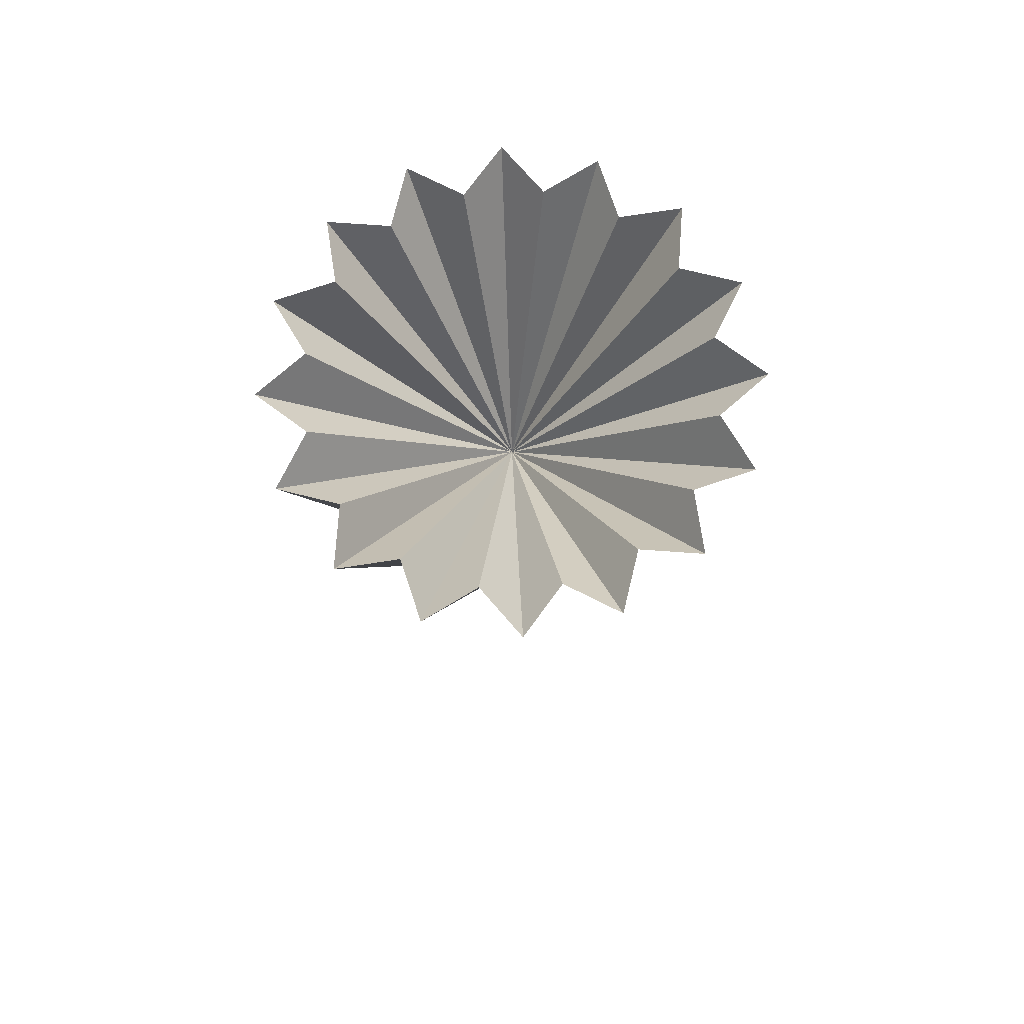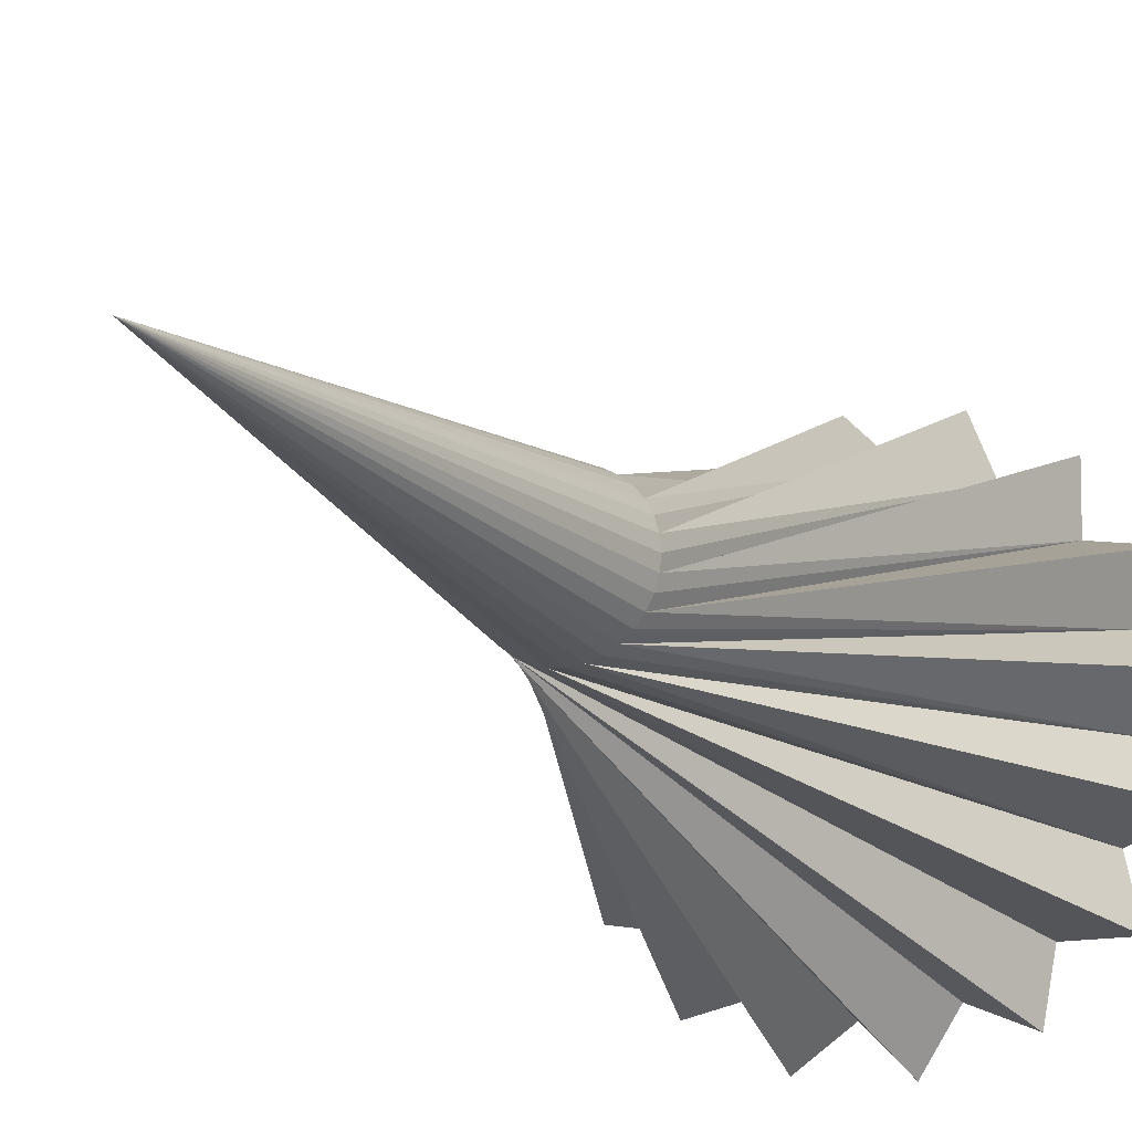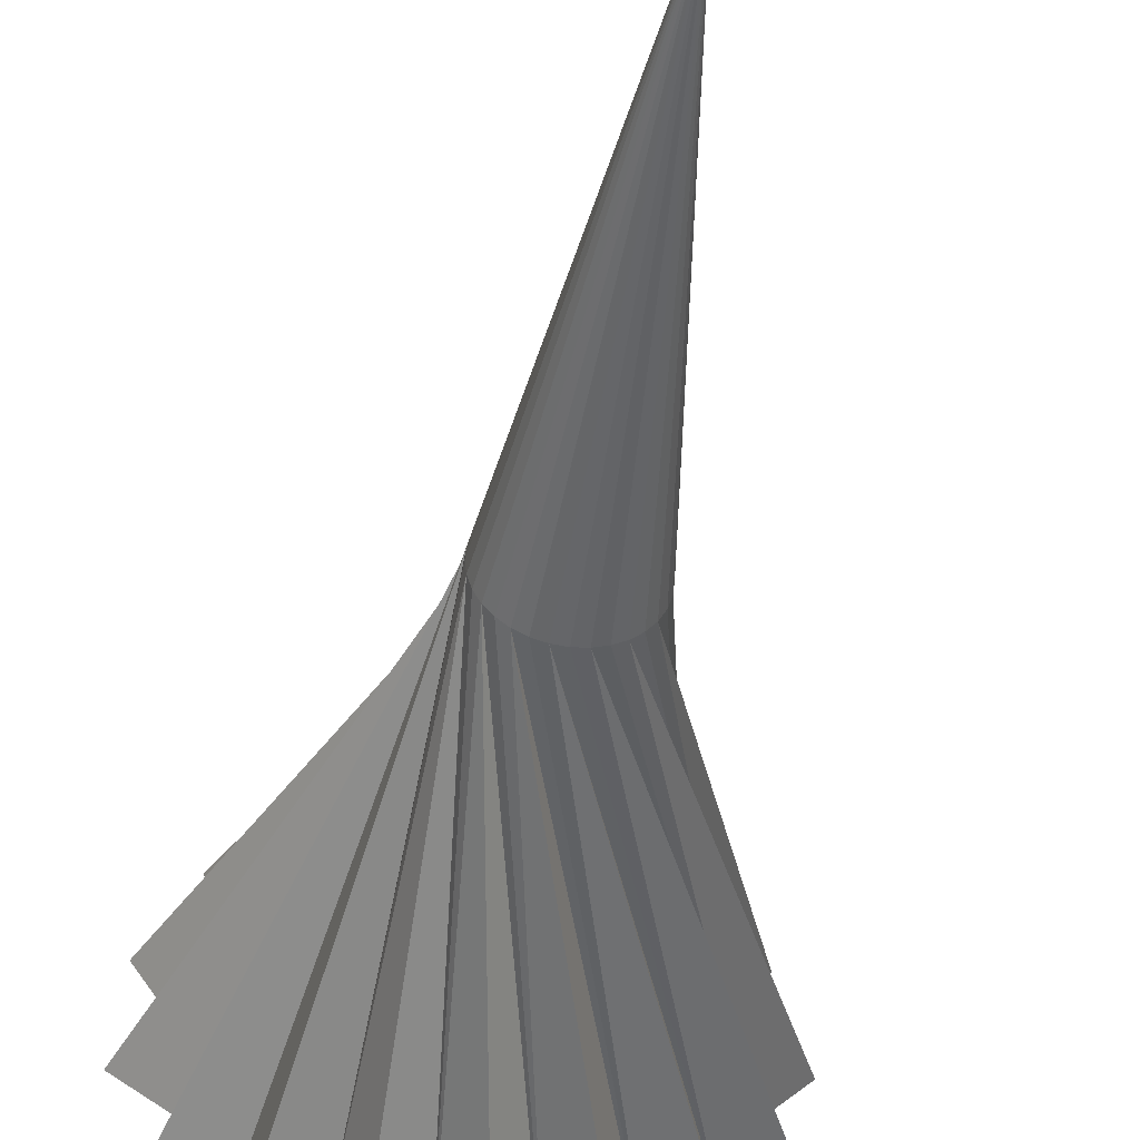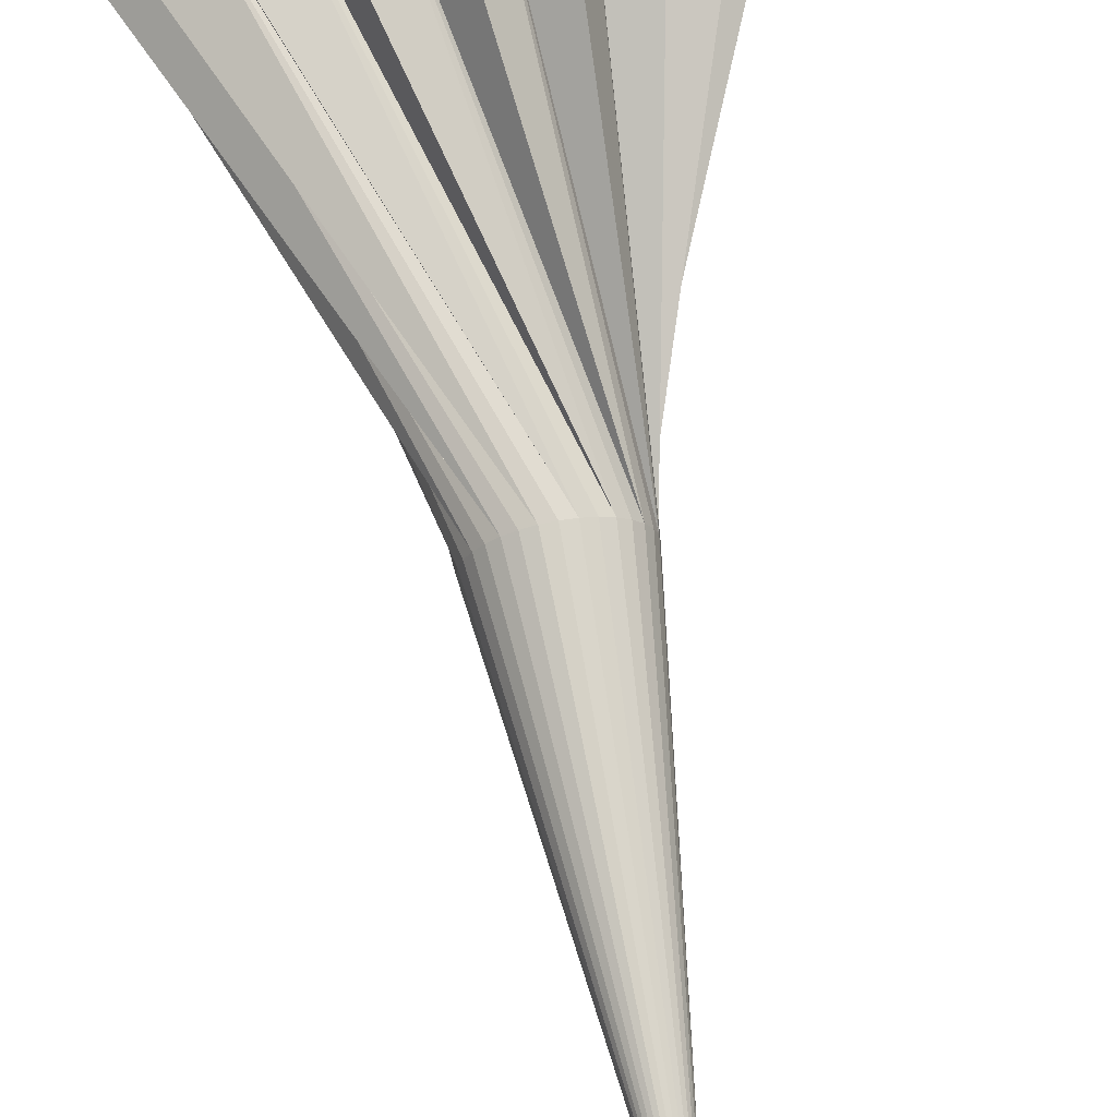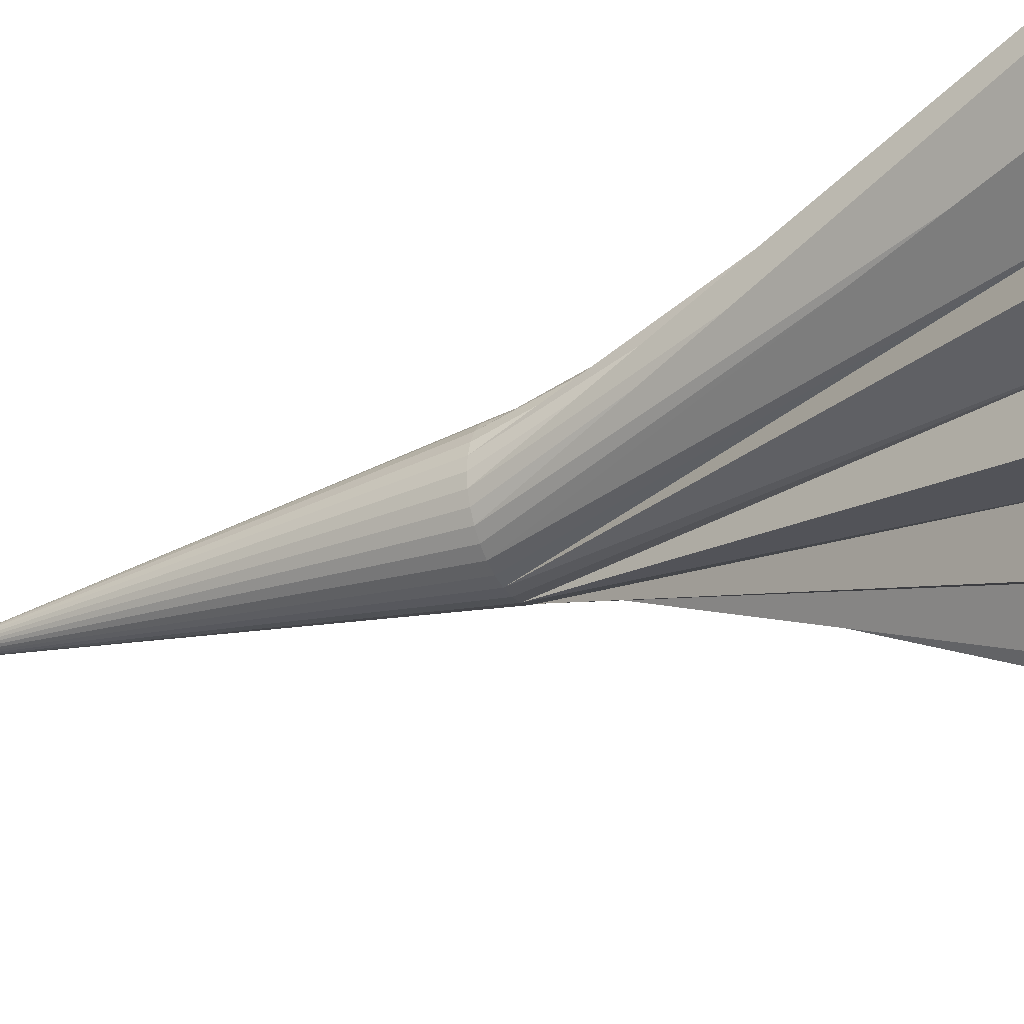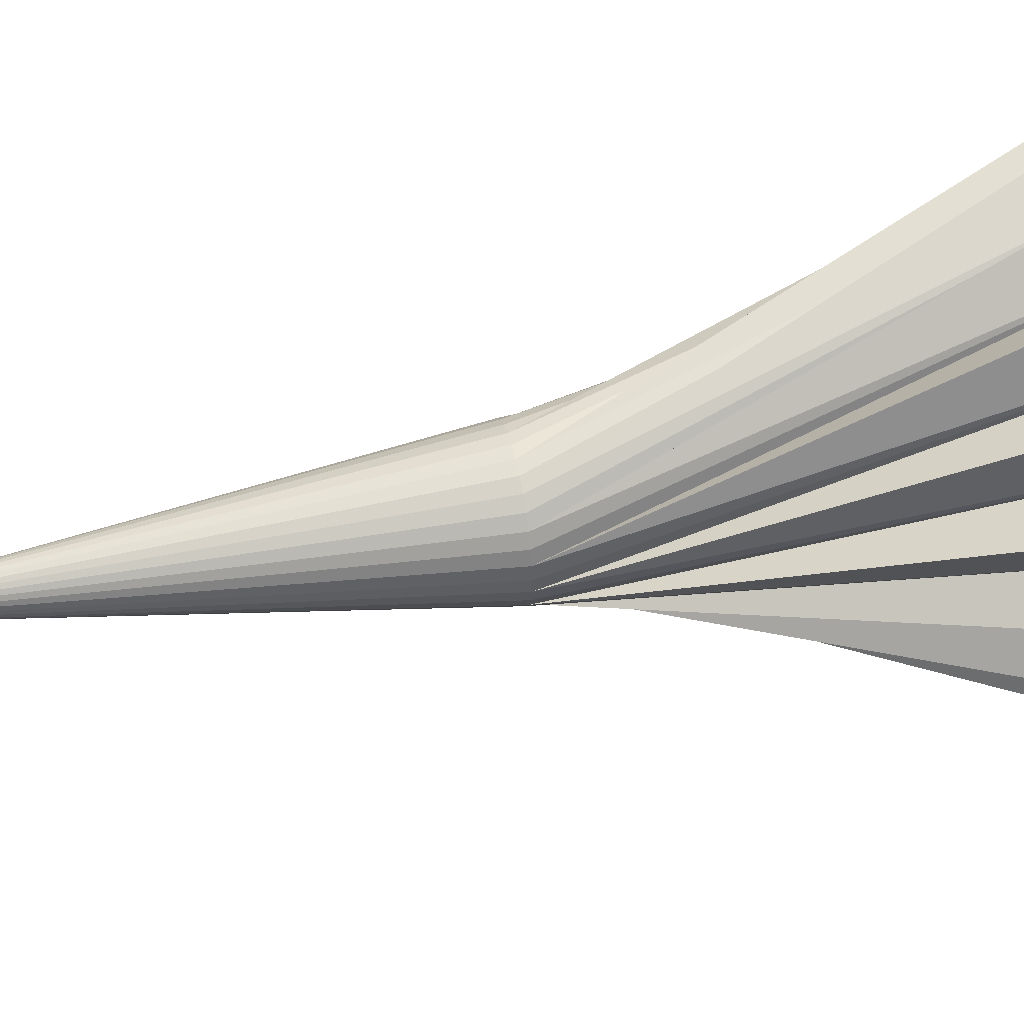
<metadata>
{"format":"obj","ext":"obj","renderer":"f3d","projection":"perspective","resolution":1024,"background":"white","views":[{"elev":75.8,"azim":104.8,"up":"+Z"},{"elev":-16.0,"azim":-153.5,"up":"+Y"},{"elev":-44.5,"azim":171.7,"up":"+Y"},{"elev":69.1,"azim":170.0,"up":"+Y"},{"elev":-28.3,"azim":-62.3,"up":"+Y"},{"elev":46.1,"azim":-101.7,"up":"+Y"}]}
</metadata>
<code>
o bullet
v -0.3544 -0.1919 1
v 0 0 -1
v -0.38 -0.3153 1
v -0.254 -0.3129 1
v -0.2304 -0.4367 1
v -0.1149 -0.3863 1
v -0.04576 -0.4916 1
v 0.04165 -0.4009 1
v 0.1458 -0.4717 1
v 0.1919 -0.3544 1
v 0.3153 -0.38 1
v 0.3129 -0.254 1
v 0.4367 -0.2304 1
v 0.3863 -0.1149 1
v 0.4916 -0.04576 1
v 0.4009 0.04165 1
v 0.4717 0.1458 1
v 0.3544 0.1919 1
v 0.38 0.3153 1
v 0.254 0.3129 1
v 0.2304 0.4367 1
v 0.1149 0.3863 1
v 0.04576 0.4916 1
v -0.04165 0.4009 1
v -0.1458 0.4717 1
v -0.1919 0.3544 1
v -0.3153 0.38 1
v -0.3129 0.254 1
v -0.4367 0.2304 1
v -0.3863 0.1149 1
v -0.4916 0.04576 1
v -0.4009 -0.04165 1
v -0.4717 -0.1458 1
v 0 -0.1268 -0
v 0.02473 -0.1243 -0
v 0.04851 -0.1171 -0
v 0.07043 -0.1054 -0
v 0.08964 -0.08964 -0
v 0.1054 -0.07043 -0
v 0.1171 -0.04851 -0
v 0.1243 -0.02473 -0
v 0.1268 -0 -0
v 0.1243 0.02473 0
v 0.1171 0.04851 0
v 0.1054 0.07043 0
v 0.08964 0.08964 0
v 0.07043 0.1054 0
v 0.04851 0.1171 0
v 0.02473 0.1243 0
v 0 0.1268 0
v -0.02473 0.1243 0
v -0.04851 0.1171 0
v -0.07043 0.1054 0
v -0.08964 0.08964 0
v -0.1054 0.07043 0
v -0.1171 0.04851 0
v -0.1243 0.02473 0
v -0.1268 -0 -0
v -0.1243 -0.02473 -0
v -0.1171 -0.04851 -0
v -0.1054 -0.07043 -0
v -0.08964 -0.08964 -0
v -0.07043 -0.1054 -0
v -0.04851 -0.1171 -0
v -0.02473 -0.1243 -0
v -0 -0 0.5274
f 34 2 35
f 35 2 36
f 36 2 37
f 37 2 38
f 38 2 39
f 39 2 40
f 40 2 41
f 41 2 42
f 42 2 43
f 43 2 44
f 44 2 45
f 45 2 46
f 46 2 47
f 47 2 48
f 48 2 49
f 49 2 50
f 50 2 51
f 51 2 52
f 52 2 53
f 53 2 54
f 54 2 55
f 55 2 56
f 56 2 57
f 57 2 58
f 58 2 59
f 59 2 60
f 60 2 61
f 61 2 62
f 62 2 63
f 63 2 64
f 64 2 65
f 65 2 34
f 66 7 8
f 65 1 33
f 32 65 33
f 63 32 31
f 30 63 31
f 61 30 29
f 28 61 29
f 59 28 27
f 26 59 27
f 57 26 25
f 24 57 25
f 55 24 23
f 22 55 23
f 53 22 21
f 20 53 21
f 51 20 19
f 18 51 19
f 49 18 17
f 16 49 17
f 47 16 15
f 14 47 15
f 45 14 13
f 12 45 13
f 43 12 11
f 10 43 11
f 41 10 9
f 8 41 9
f 39 8 7
f 6 39 7
f 37 6 5
f 4 37 5
f 35 4 3
f 1 35 3
f 66 23 24
f 66 5 6
f 66 15 16
f 66 21 22
f 23 66 22
f 21 66 20
f 20 66 19
f 31 66 30
f 15 66 14
f 66 28 29
f 66 12 13
f 66 26 27
f 66 10 11
f 66 24 25
f 66 8 9
f 66 31 32
f 1 3 66
f 66 17 18
f 33 66 32
f 17 66 16
f 30 66 29
f 14 66 13
f 4 5 66
f 3 4 66
f 7 66 6
f 28 66 27
f 12 66 11
f 26 66 25
f 10 66 9
f 19 66 18
f 33 1 66
f 65 34 1
f 32 64 65
f 63 64 32
f 30 62 63
f 61 62 30
f 28 60 61
f 59 60 28
f 26 58 59
f 57 58 26
f 24 56 57
f 55 56 24
f 22 54 55
f 53 54 22
f 20 52 53
f 51 52 20
f 18 50 51
f 49 50 18
f 16 48 49
f 47 48 16
f 14 46 47
f 45 46 14
f 12 44 45
f 43 44 12
f 10 42 43
f 41 42 10
f 8 40 41
f 39 40 8
f 6 38 39
f 37 38 6
f 4 36 37
f 35 36 4
f 1 34 35

</code>
